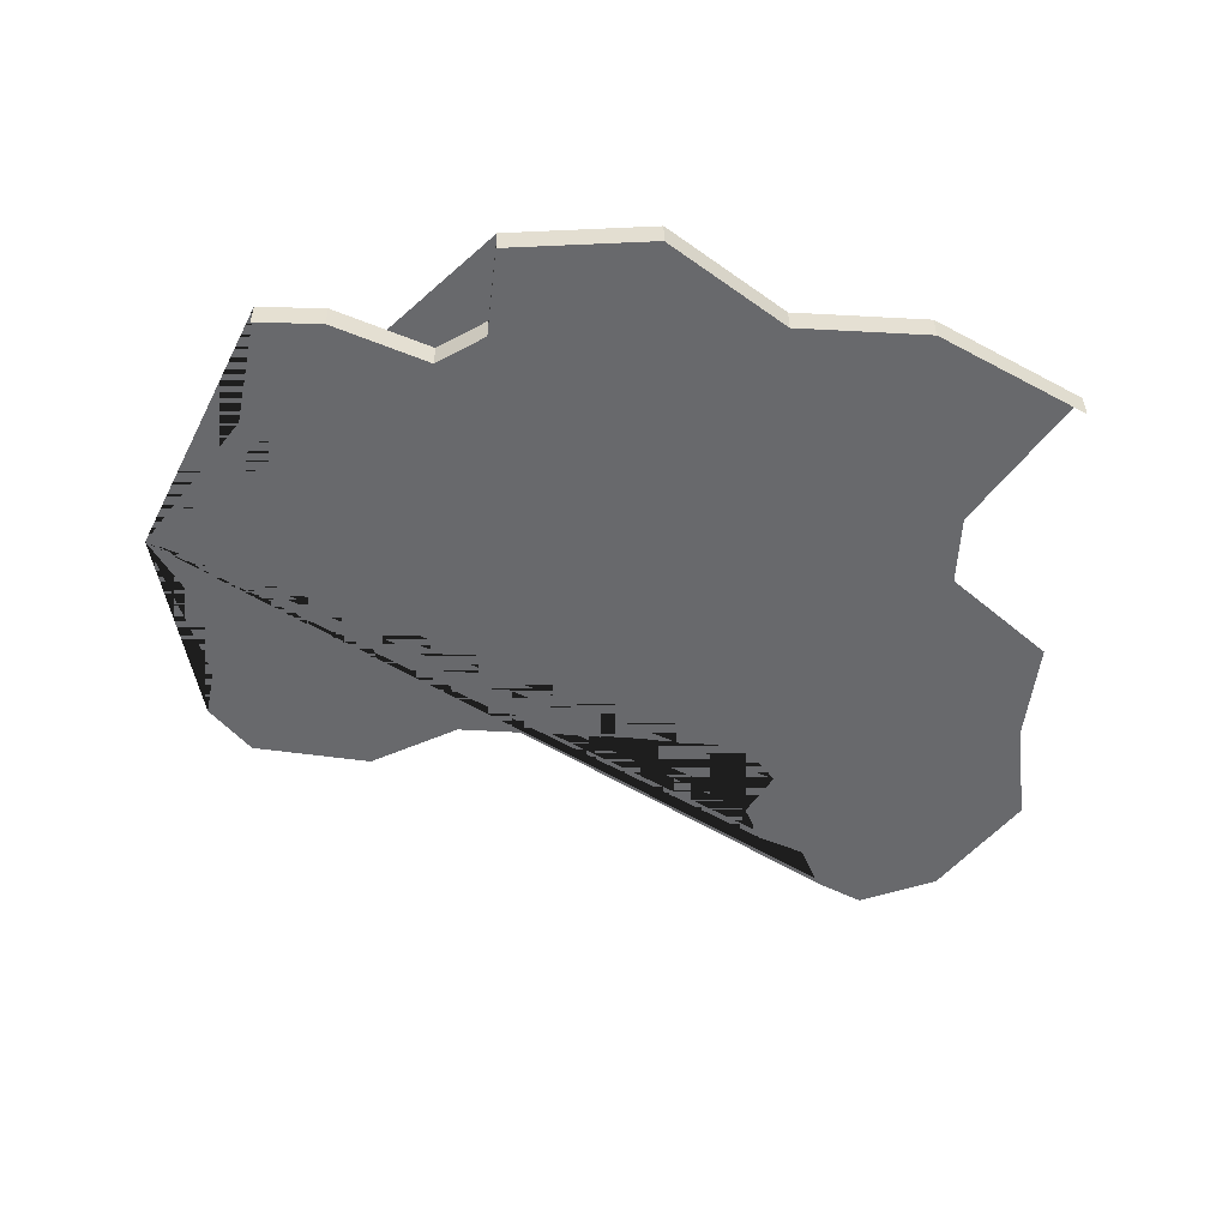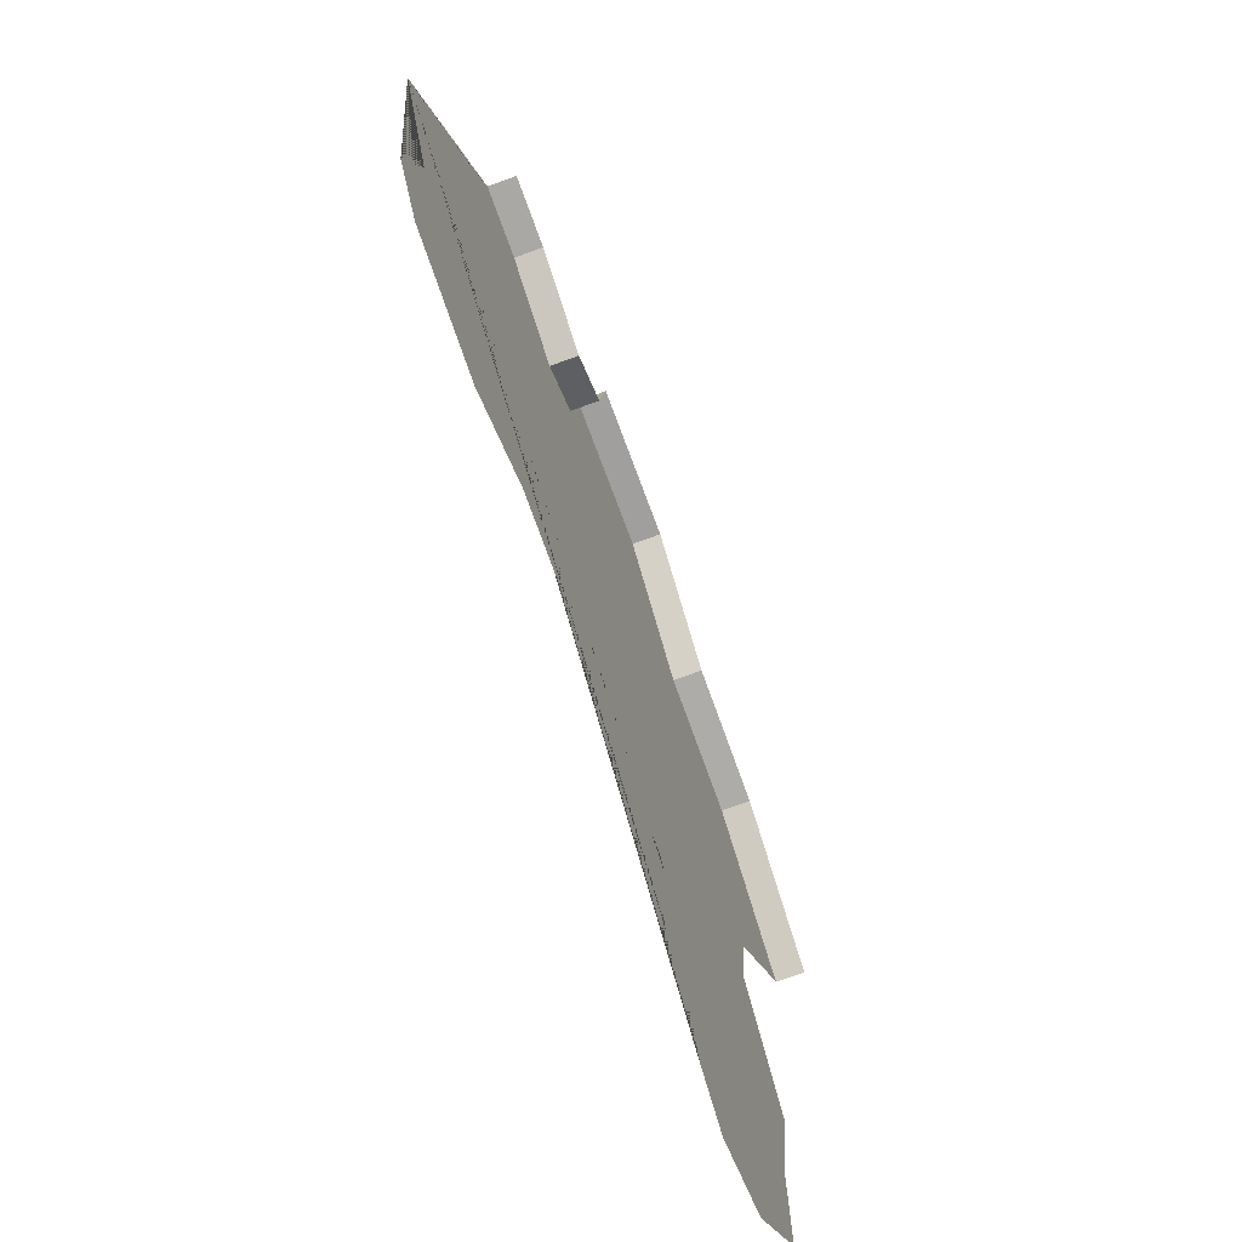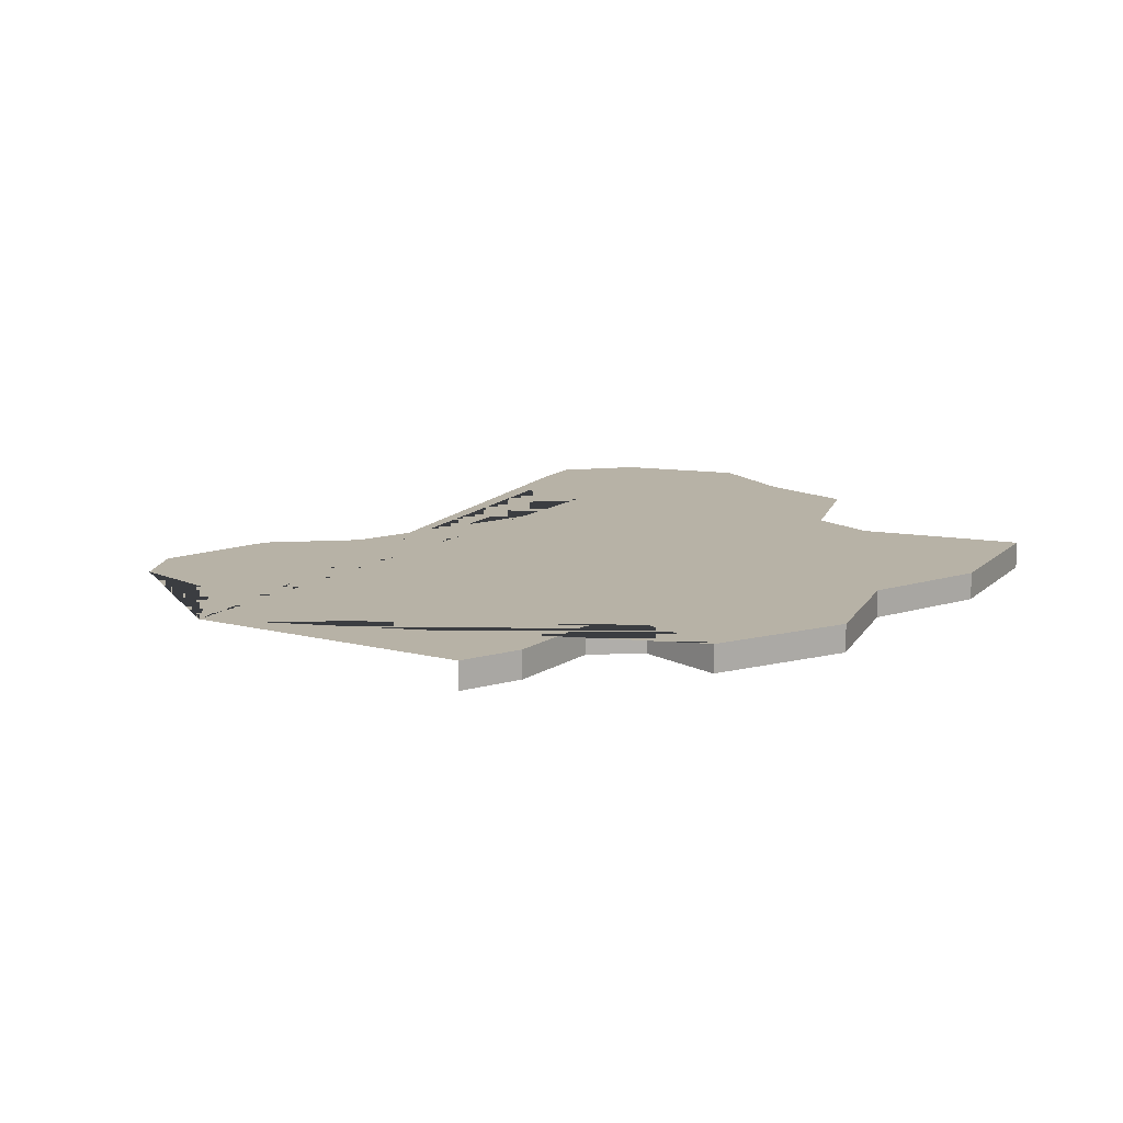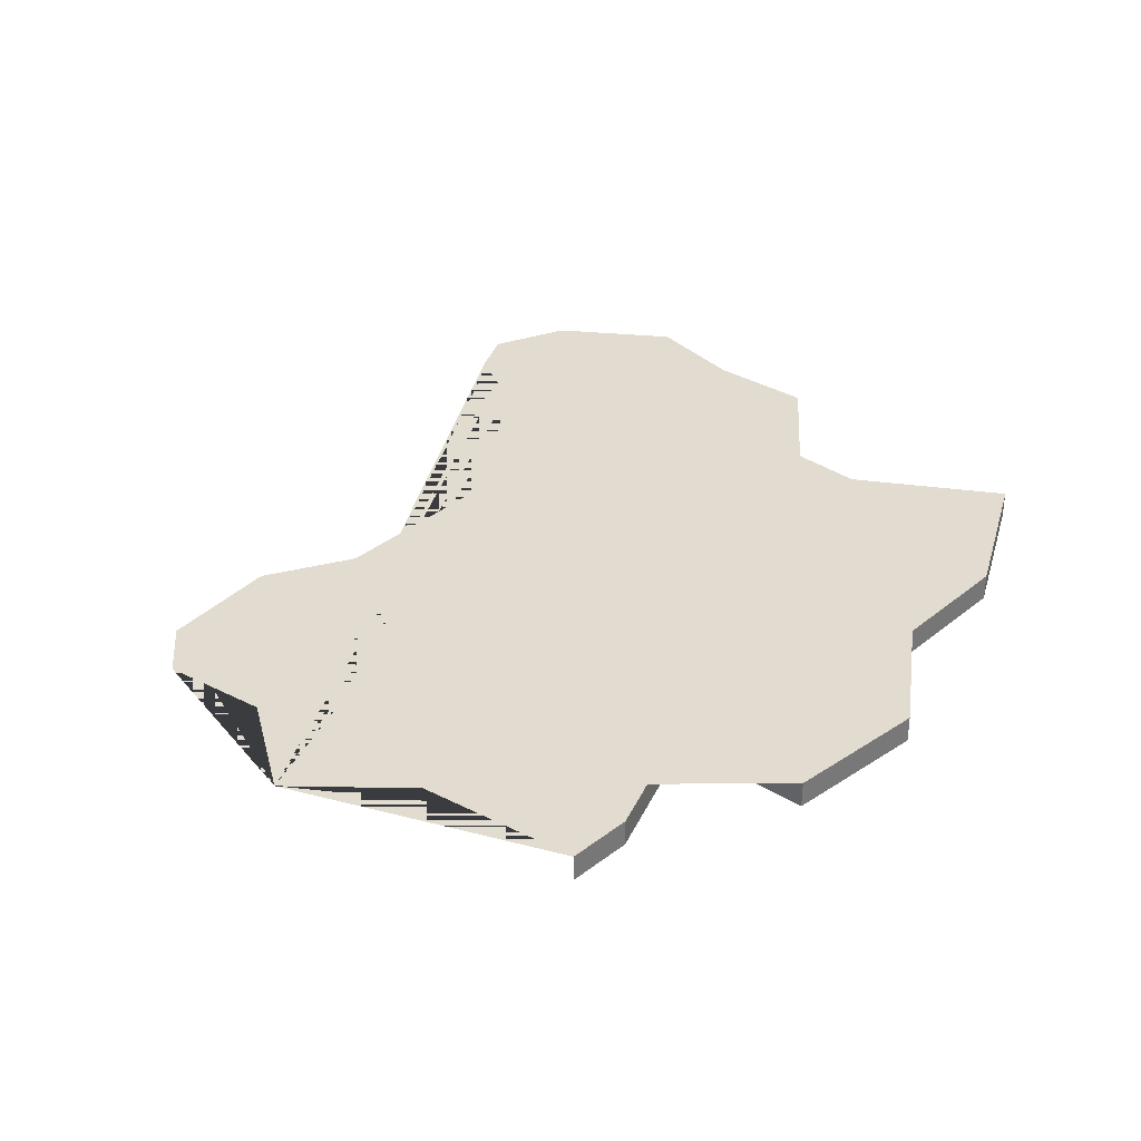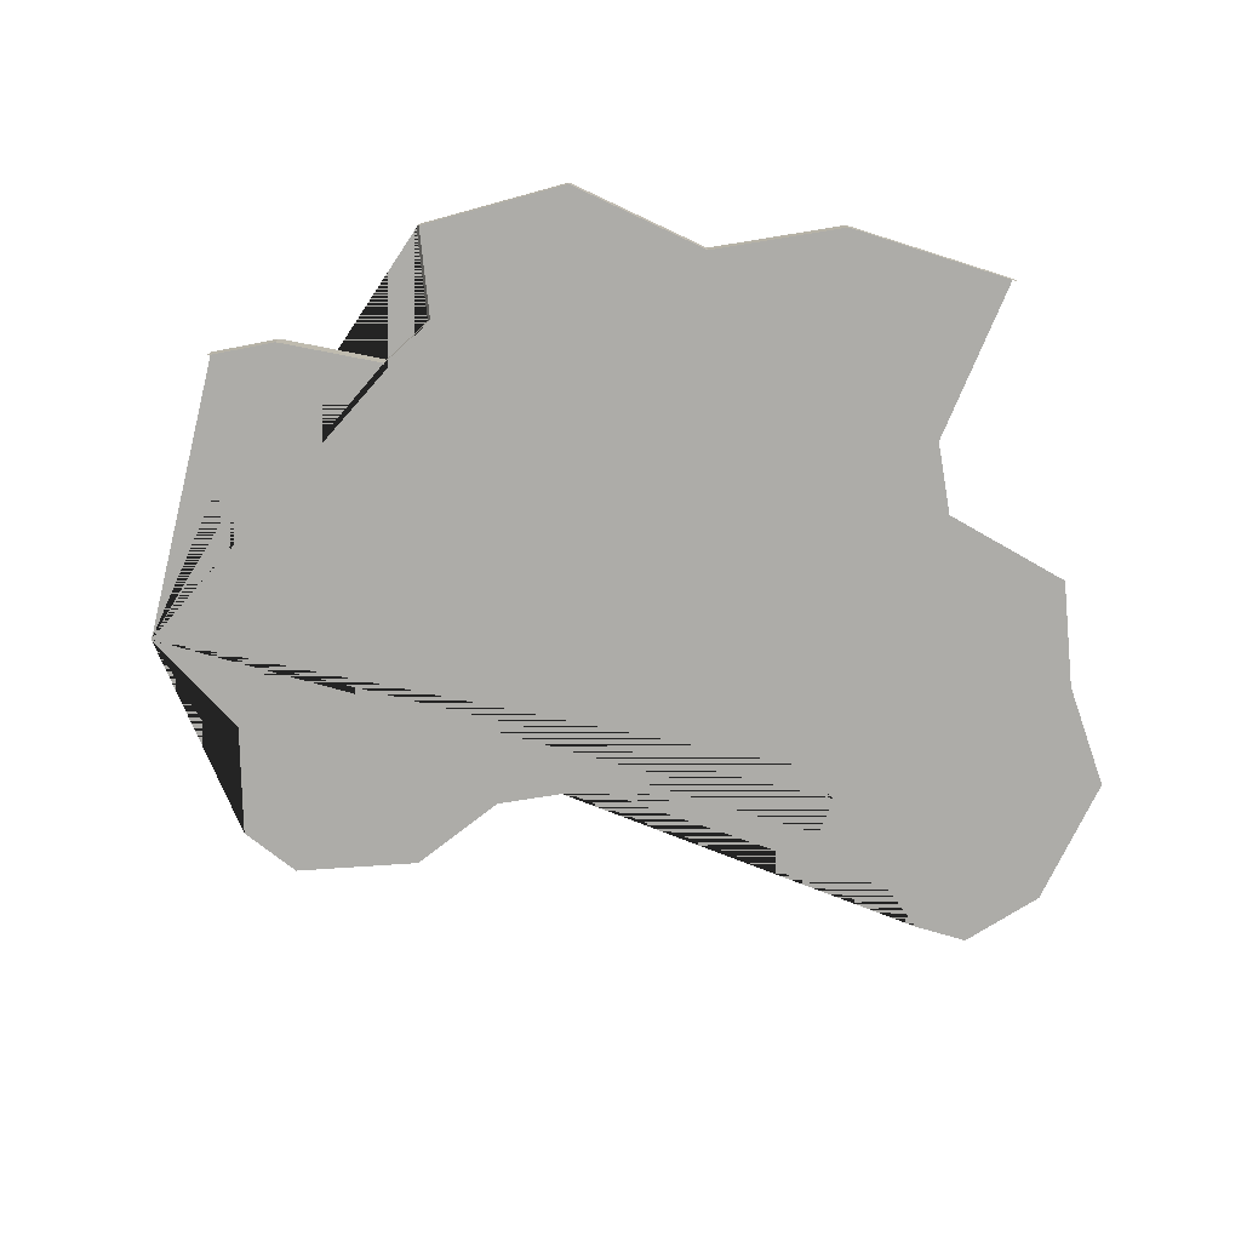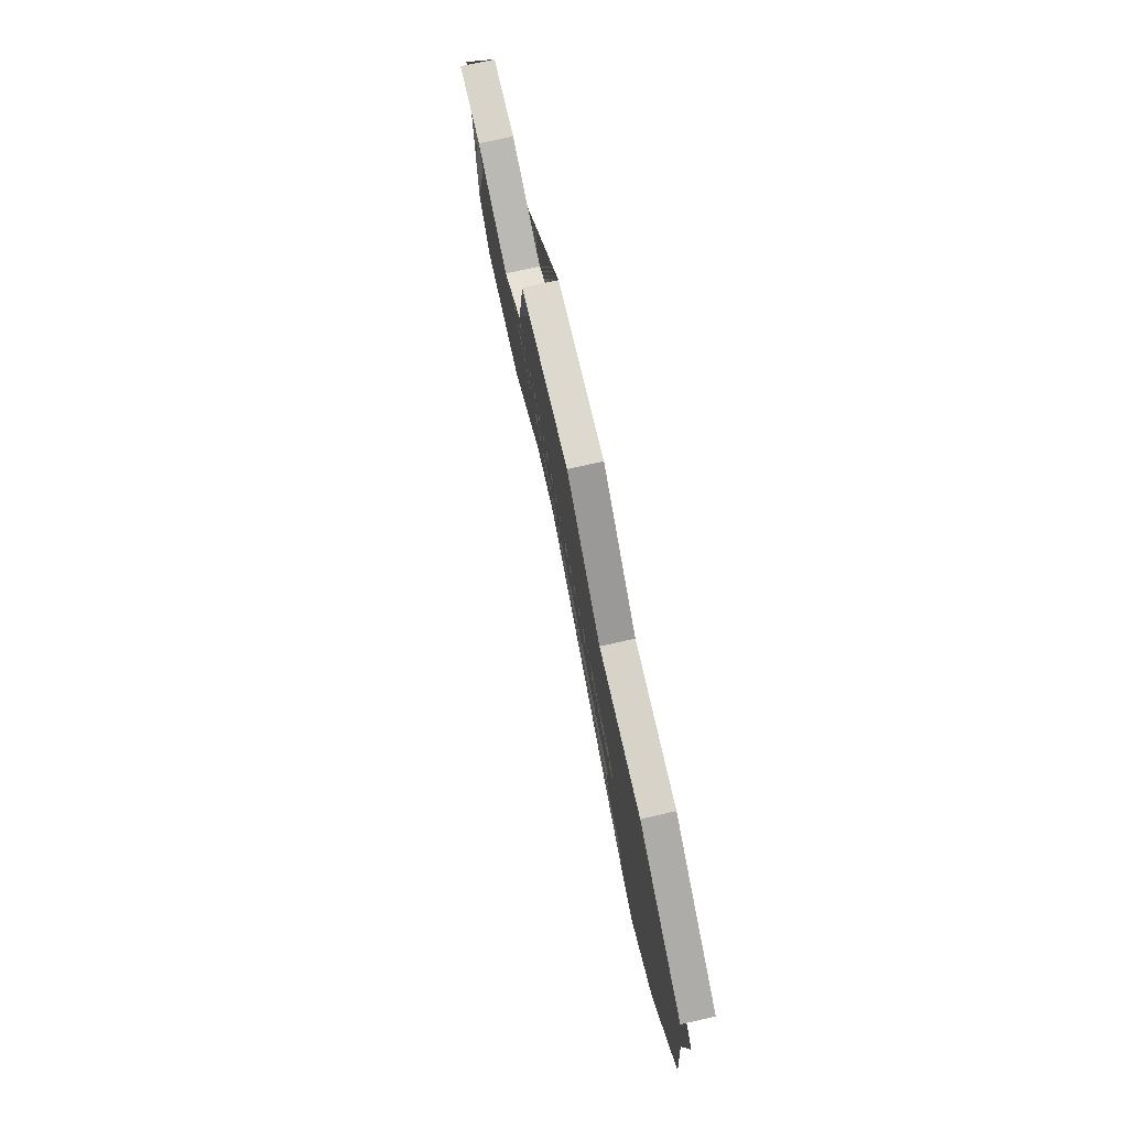
<metadata>
{"format":"obj","ext":"obj","renderer":"f3d","projection":"perspective","resolution":1024,"background":"white","views":[{"elev":-52.7,"azim":3.5,"up":"+Y"},{"elev":-70.6,"azim":-69.8,"up":"+Z"},{"elev":12.5,"azim":-29.3,"up":"+Y"},{"elev":34.2,"azim":-40.7,"up":"+Y"},{"elev":-76.7,"azim":16.0,"up":"+Y"},{"elev":71.0,"azim":77.0,"up":"+Z"}]}
</metadata>
<code>
o province_033
v 0.352 0.001999 0.2623
v 0.3559 0.001999 0.2544
v 0.3539 0.001999 0.2467
v 0.3566 0.001999 0.2429
v 0.3654 0.001999 0.2411
v 0.3722 0.001999 0.2438
v 0.3847 0.001999 0.2423
v 0.3936 0.001999 0.2407
v 0.3957 0.001999 0.2375
v 0.3934 0.001999 0.2344
v 0.3945 0.001999 0.2315
v 0.3977 0.001999 0.2298
v 0.3989 0.001999 0.2263
v 0.4022 0.001999 0.2243
v 0.4082 0.001999 0.226
v 0.4146 0.001999 0.2331
v 0.4142 0.001999 0.2408
v 0.4156 0.001999 0.2485
v 0.4089 0.001999 0.2554
v 0.4095 0.001999 0.2607
v 0.4172 0.001999 0.2702
v 0.407 0.001999 0.277
v 0.3975 0.001999 0.2781
v 0.3896 0.001999 0.2849
v 0.3789 0.001999 0.2851
v 0.3778 0.001999 0.2787
v 0.3741 0.001999 0.2768
v 0.3674 0.001999 0.2802
v 0.3625 0.001999 0.2807
v 0.3594 0.001999 0.269
v 0.4172 -1e-06 0.2702
v 0.407 -1e-06 0.277
v 0.3975 -1e-06 0.2781
v 0.3896 -1e-06 0.2849
v 0.3789 -1e-06 0.2851
v 0.3778 -1e-06 0.2787
v 0.3741 -1e-06 0.2768
v 0.3674 -1e-06 0.2802
v 0.3625 -1e-06 0.2807
f 1 30 29 28 27 26 25 24 23 22 21 20 19 18 17 16 15 14 13 12 11 10 9 8 7 6 5 4 3 2
f 21 22 32 31
f 22 23 33 32
f 23 24 34 33
f 24 25 35 34
f 25 26 36 35
f 26 27 37 36
f 27 28 38 37
f 28 29 39 38

</code>
